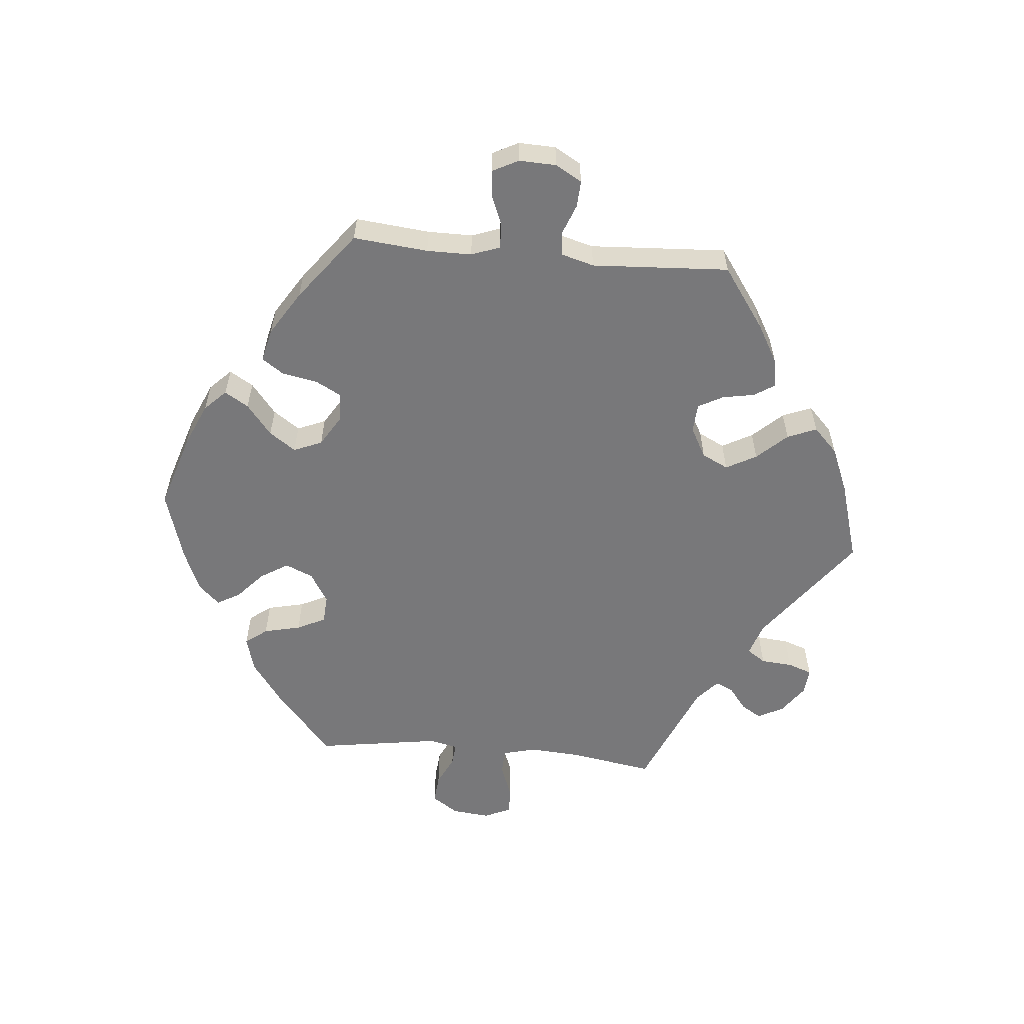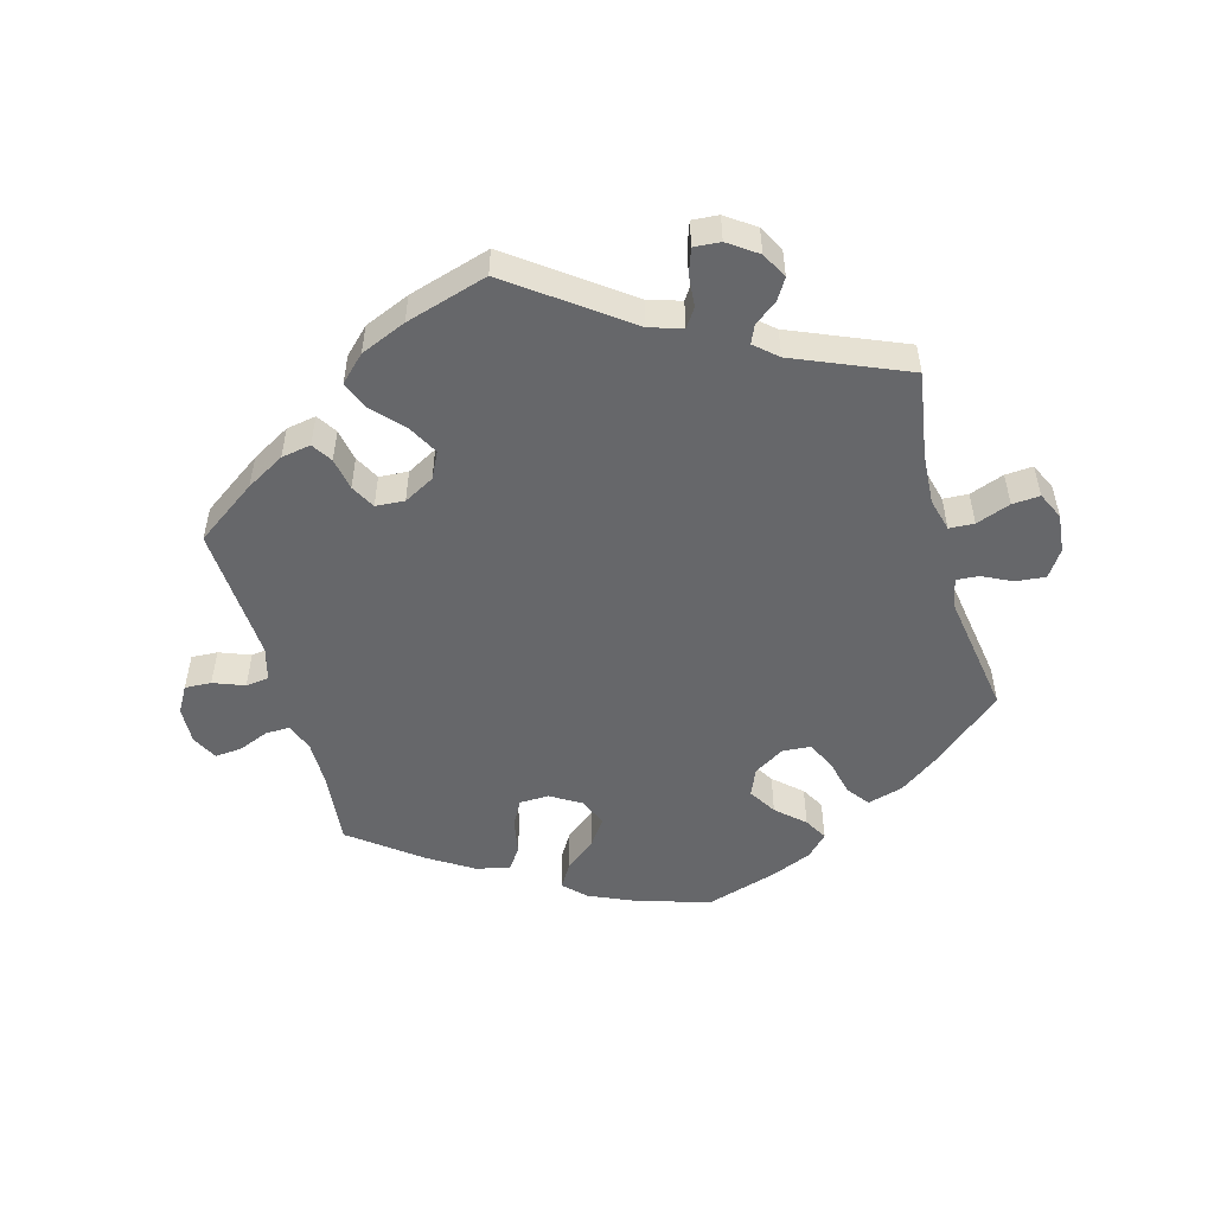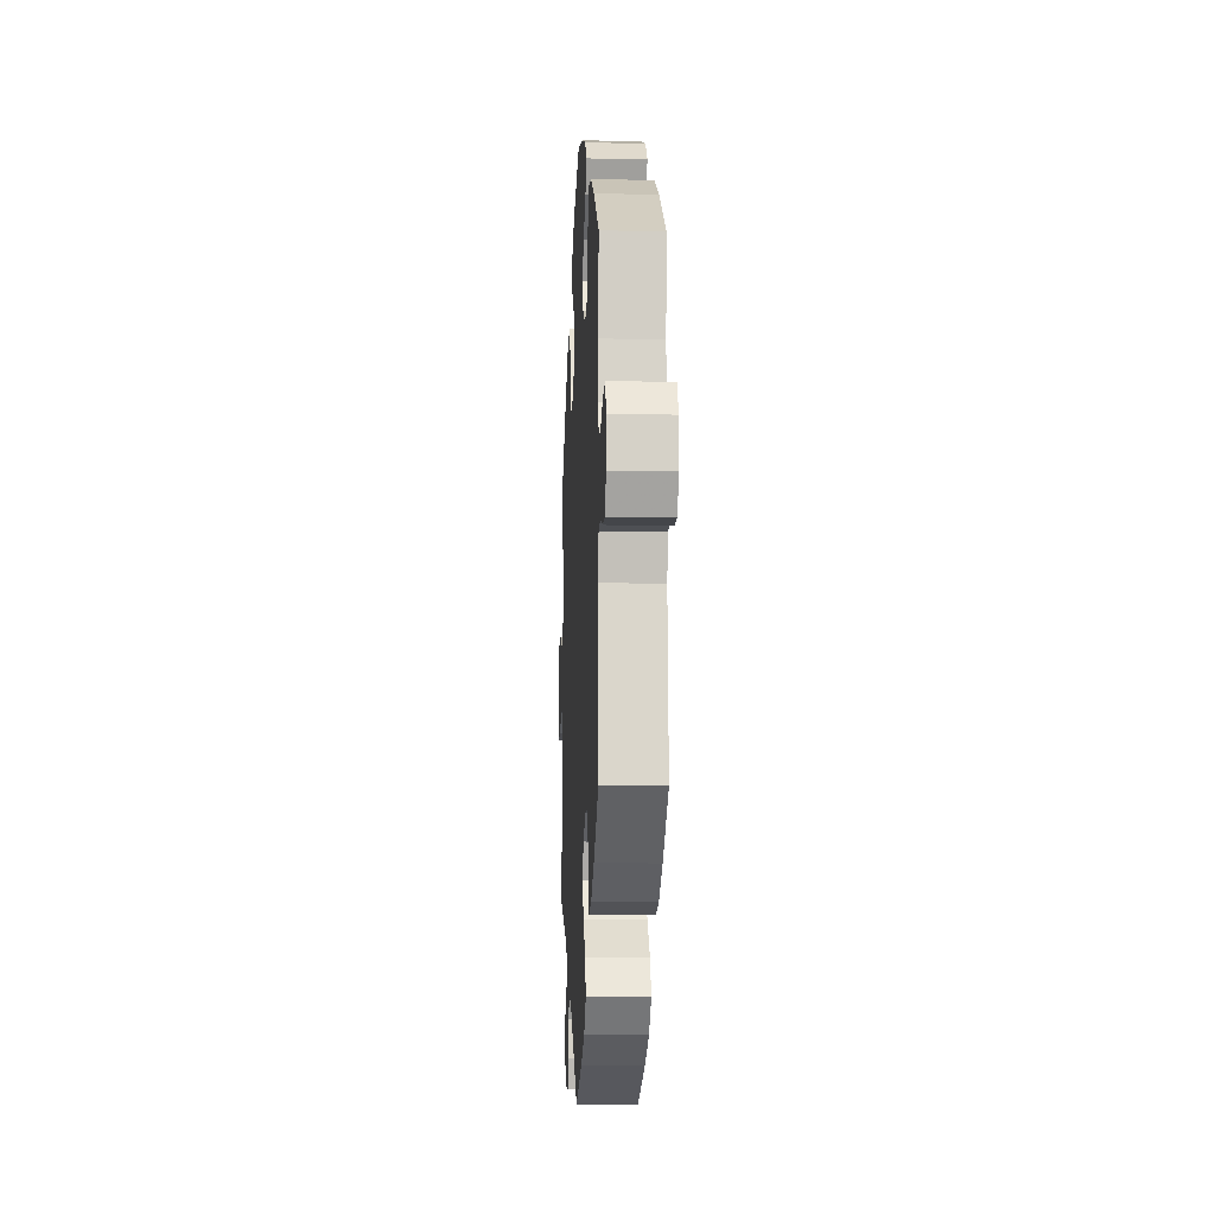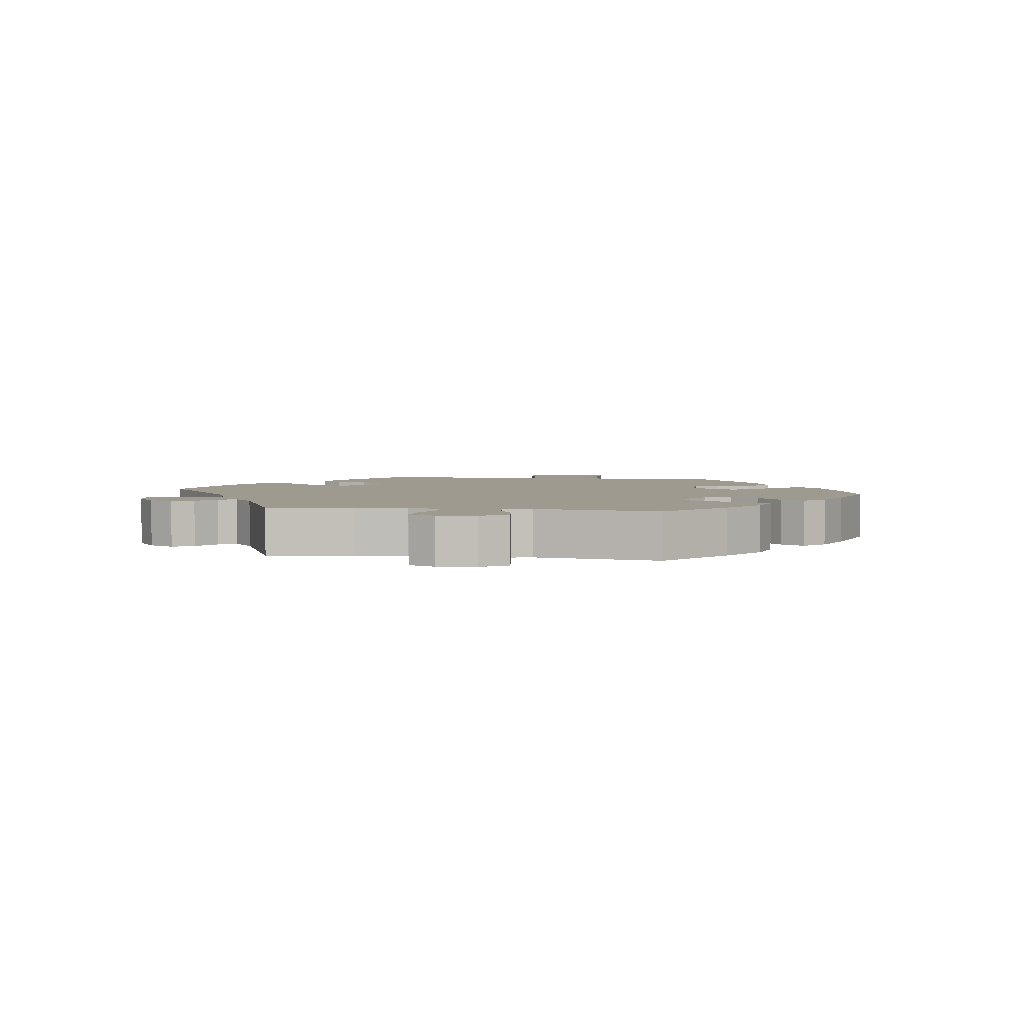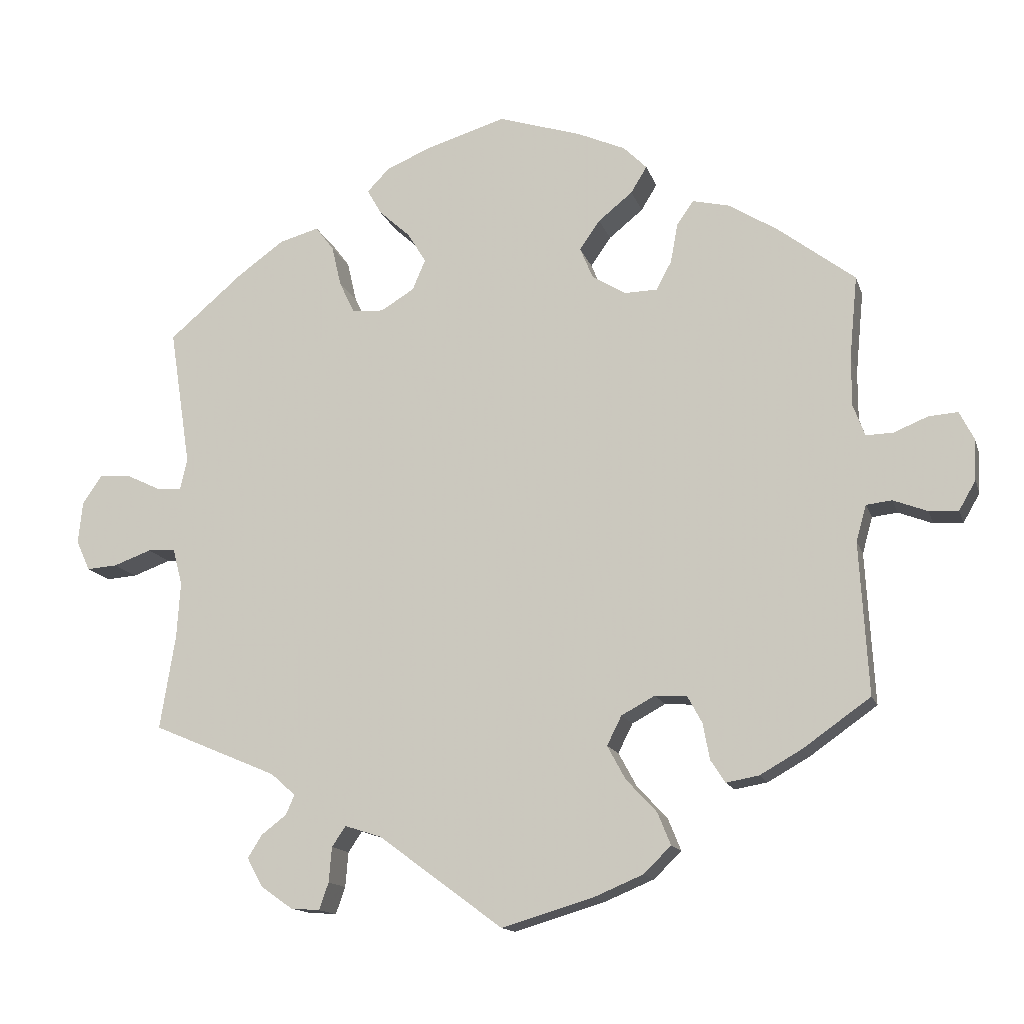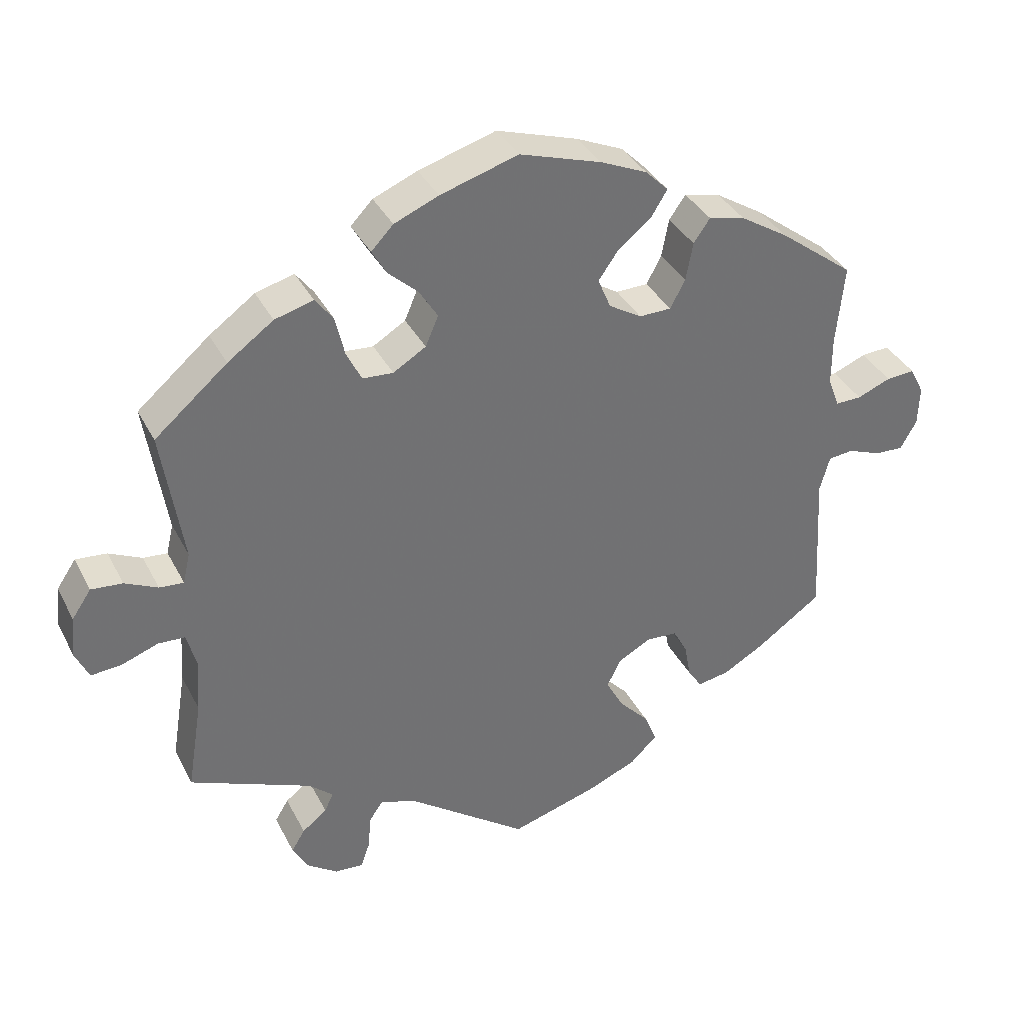
<metadata>
{"format":"obj","ext":"obj","renderer":"f3d","projection":"perspective","resolution":1024,"background":"white","views":[{"elev":-57.5,"azim":84.7,"up":"+Y"},{"elev":-52.1,"azim":-164.5,"up":"+Y"},{"elev":-12.4,"azim":87.0,"up":"+Z"},{"elev":3.6,"azim":-81.7,"up":"+Y"},{"elev":-14.1,"azim":15.0,"up":"+Z"},{"elev":36.3,"azim":-24.5,"up":"+Z"}]}
</metadata>
<code>
v 0.408 0.07 -0.354
v 0.35 0.07 -0.387
v 0.305 0.07 -0.395
v 0.285 0.07 -0.364
v 0.276 0.07 -0.315
v 0.256 0.07 -0.278
v 0.212 0.07 -0.275
v 0.166 0.07 -0.3
v 0.146 0.07 -0.34
v 0.171 0.07 -0.386
v 0.213 0.07 -0.431
v 0.231 0.07 -0.475
v 0.193 0.07 -0.512
v 0.124 0.07 -0.541
v 0 0.07 -0.578
v -0.171 0.07 -0.452
v -0.221 0.07 -0.436
v -0.24 0.07 -0.464
v -0.244 0.07 -0.512
v -0.257 0.07 -0.549
v -0.297 0.07 -0.546
v -0.341 0.07 -0.515
v -0.362 0.07 -0.476
v -0.343 0.07 -0.445
v -0.308 0.07 -0.418
v -0.296 0.07 -0.391
v -0.33 0.07 -0.361
v -0.501 0.07 -0.289
v -0.48 0.07 -0.16
v -0.475 0.07 -0.083
v -0.488 0.07 -0.033
v -0.526 0.07 -0.031
v -0.578 0.07 -0.05
v -0.62 0.07 -0.053
v -0.639 0.07 -0.012
v -0.633 0.07 0.046
v -0.606 0.07 0.086
v -0.562 0.07 0.082
v -0.516 0.07 0.06
v -0.482 0.07 0.057
v -0.472 0.07 0.1
v -0.501 0.07 0.289
v -0.399 0.07 0.376
v -0.335 0.07 0.422
v -0.281 0.07 0.437
v -0.256 0.07 0.404
v -0.243 0.07 0.348
v -0.222 0.07 0.305
v -0.179 0.07 0.302
v -0.133 0.07 0.33
v -0.115 0.07 0.372
v -0.141 0.07 0.414
v -0.183 0.07 0.452
v -0.203 0.07 0.487
v -0.172 0.07 0.519
v -0.11 0.07 0.545
v -0.001 0.07 0.578
v 0.113 0.07 0.542
v 0.179 0.07 0.513
v 0.211 0.07 0.481
v 0.189 0.07 0.445
v 0.142 0.07 0.407
v 0.114 0.07 0.367
v 0.132 0.07 0.324
v 0.178 0.07 0.296
v 0.223 0.07 0.297
v 0.244 0.07 0.336
v 0.254 0.07 0.39
v 0.277 0.07 0.423
v 0.328 0.07 0.411
v 0.395 0.07 0.369
v 0.5 0.07 0.289
v 0.489 0.07 0.176
v 0.489 0.07 0.108
v 0.505 0.07 0.065
v 0.542 0.07 0.066
v 0.589 0.07 0.085
v 0.629 0.07 0.088
v 0.649 0.07 0.049
v 0.647 0.07 -0.007
v 0.624 0.07 -0.047
v 0.584 0.07 -0.045
v 0.537 0.07 -0.027
v 0.502 0.07 -0.031
v 0.488 0.07 -0.081
v 0.5 0.07 -0.289
v 0.408 0 -0.354
v 0.35 0 -0.387
v 0.305 0 -0.395
v 0.285 0 -0.364
v 0.276 0 -0.315
v 0.256 0 -0.278
v 0.212 0 -0.275
v 0.166 0 -0.3
v 0.146 0 -0.34
v 0.171 0 -0.386
v 0.213 0 -0.431
v 0.231 0 -0.475
v 0.193 0 -0.512
v 0.124 0 -0.541
v 0 0 -0.578
v -0.171 0 -0.452
v -0.221 0 -0.436
v -0.24 0 -0.464
v -0.244 0 -0.512
v -0.257 0 -0.549
v -0.297 0 -0.546
v -0.341 0 -0.515
v -0.362 0 -0.476
v -0.343 0 -0.445
v -0.308 0 -0.418
v -0.296 0 -0.391
v -0.33 0 -0.361
v -0.501 0 -0.289
v -0.48 0 -0.16
v -0.475 0 -0.083
v -0.488 0 -0.033
v -0.526 0 -0.031
v -0.578 0 -0.05
v -0.62 0 -0.053
v -0.639 0 -0.012
v -0.633 0 0.046
v -0.606 0 0.086
v -0.562 0 0.082
v -0.516 0 0.06
v -0.482 0 0.057
v -0.472 0 0.1
v -0.501 0 0.289
v -0.399 0 0.376
v -0.335 0 0.422
v -0.281 0 0.437
v -0.256 0 0.404
v -0.243 0 0.348
v -0.222 0 0.305
v -0.179 0 0.302
v -0.133 0 0.33
v -0.115 0 0.372
v -0.141 0 0.414
v -0.183 0 0.452
v -0.203 0 0.487
v -0.172 0 0.519
v -0.11 0 0.545
v -0.001 0 0.578
v 0.113 0 0.542
v 0.179 0 0.513
v 0.211 0 0.481
v 0.189 0 0.445
v 0.142 0 0.407
v 0.114 0 0.367
v 0.132 0 0.324
v 0.178 0 0.296
v 0.223 0 0.297
v 0.244 0 0.336
v 0.254 0 0.39
v 0.277 0 0.423
v 0.328 0 0.411
v 0.395 0 0.369
v 0.5 0 0.289
v 0.489 0 0.176
v 0.489 0 0.108
v 0.505 0 0.065
v 0.542 0 0.066
v 0.589 0 0.085
v 0.629 0 0.088
v 0.649 0 0.049
v 0.647 0 -0.007
v 0.624 0 -0.047
v 0.584 0 -0.045
v 0.537 0 -0.027
v 0.502 0 -0.031
v 0.488 0 -0.081
v 0.5 0 -0.289
f 85 86 1 2
f 84 85 2 3
f 80 81 82 83
f 80 83 84
f 79 80 84
f 76 77 78 79
f 75 76 79 84
f 74 75 84 3
f 70 71 72 73
f 67 68 69 70
f 66 67 70 73
f 65 66 73 74
f 59 60 61 62
f 59 62 63
f 58 59 63
f 57 58 63
f 56 57 63 64
f 52 53 54 55
f 51 52 55 56
f 44 45 46 47
f 44 47 48
f 41 42 43 44
f 40 41 44 48
f 36 37 38 39
f 36 39 40
f 35 36 40
f 32 33 34 35
f 31 32 35 40
f 30 31 40 48
f 27 28 29
f 26 27 29 30
f 22 23 24 25
f 22 25 26
f 21 22 26
f 18 19 20 21
f 17 18 21 26
f 16 17 26 30
f 10 11 12 13
f 9 10 13 14
f 74 3 4 5
f 65 74 5 6
f 51 56 64
f 50 51 64 65
f 49 50 65 6
f 9 14 15 16
f 8 9 16 30
f 7 8 30 48
f 6 7 48 49
f 88 87 172 171
f 89 88 171 170
f 169 168 167 166
f 170 169 166
f 170 166 165
f 165 164 163 162
f 170 165 162 161
f 89 170 161 160
f 159 158 157 156
f 156 155 154 153
f 159 156 153 152
f 160 159 152 151
f 148 147 146 145
f 149 148 145
f 149 145 144
f 149 144 143
f 150 149 143 142
f 141 140 139 138
f 142 141 138 137
f 133 132 131 130
f 134 133 130
f 130 129 128 127
f 134 130 127 126
f 125 124 123 122
f 126 125 122
f 126 122 121
f 121 120 119 118
f 126 121 118 117
f 134 126 117 116
f 115 114 113
f 116 115 113 112
f 111 110 109 108
f 112 111 108
f 112 108 107
f 107 106 105 104
f 112 107 104 103
f 116 112 103 102
f 99 98 97 96
f 100 99 96 95
f 91 90 89 160
f 92 91 160 151
f 150 142 137
f 151 150 137 136
f 92 151 136 135
f 102 101 100 95
f 116 102 95 94
f 134 116 94 93
f 135 134 93 92
f 1 87 88 2
f 2 88 89 3
f 3 89 90 4
f 4 90 91 5
f 5 91 92 6
f 6 92 93 7
f 7 93 94 8
f 8 94 95 9
f 9 95 96 10
f 10 96 97 11
f 11 97 98 12
f 12 98 99 13
f 13 99 100 14
f 14 100 101 15
f 15 101 102 16
f 16 102 103 17
f 17 103 104 18
f 18 104 105 19
f 19 105 106 20
f 20 106 107 21
f 21 107 108 22
f 22 108 109 23
f 23 109 110 24
f 24 110 111 25
f 25 111 112 26
f 26 112 113 27
f 27 113 114 28
f 28 114 115 29
f 29 115 116 30
f 30 116 117 31
f 31 117 118 32
f 32 118 119 33
f 33 119 120 34
f 34 120 121 35
f 35 121 122 36
f 36 122 123 37
f 37 123 124 38
f 38 124 125 39
f 39 125 126 40
f 40 126 127 41
f 41 127 128 42
f 42 128 129 43
f 43 129 130 44
f 44 130 131 45
f 45 131 132 46
f 46 132 133 47
f 47 133 134 48
f 48 134 135 49
f 49 135 136 50
f 50 136 137 51
f 51 137 138 52
f 52 138 139 53
f 53 139 140 54
f 54 140 141 55
f 55 141 142 56
f 56 142 143 57
f 57 143 144 58
f 58 144 145 59
f 59 145 146 60
f 60 146 147 61
f 61 147 148 62
f 62 148 149 63
f 63 149 150 64
f 64 150 151 65
f 65 151 152 66
f 66 152 153 67
f 67 153 154 68
f 68 154 155 69
f 69 155 156 70
f 70 156 157 71
f 71 157 158 72
f 72 158 159 73
f 73 159 160 74
f 74 160 161 75
f 75 161 162 76
f 76 162 163 77
f 77 163 164 78
f 78 164 165 79
f 79 165 166 80
f 80 166 167 81
f 81 167 168 82
f 82 168 169 83
f 83 169 170 84
f 84 170 171 85
f 85 171 172 86
f 86 172 87 1

</code>
